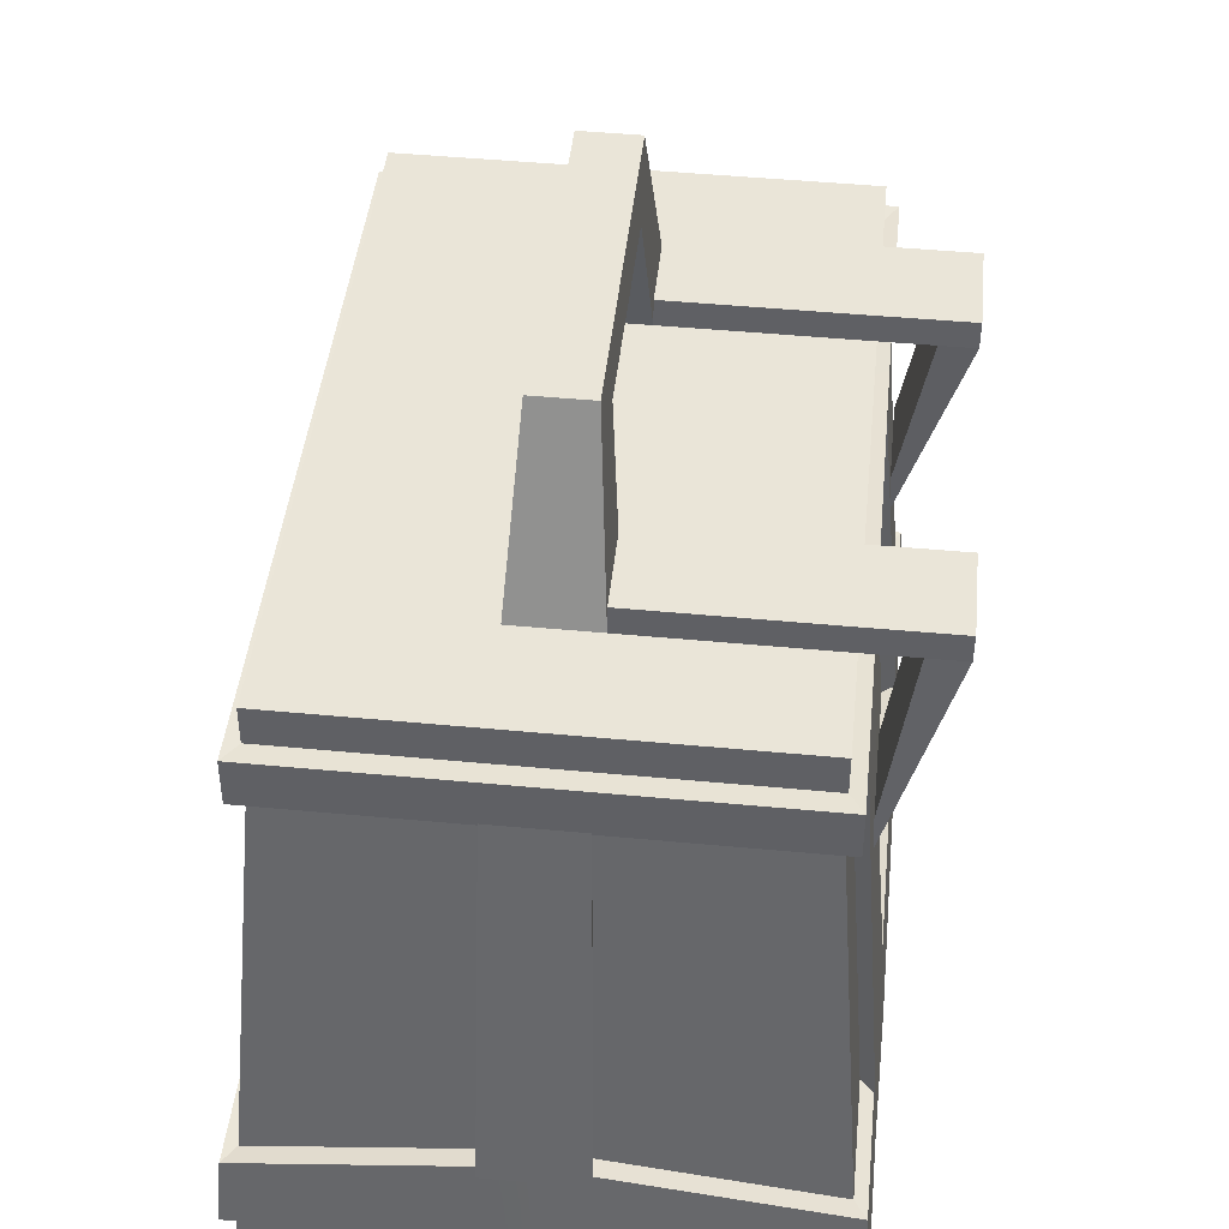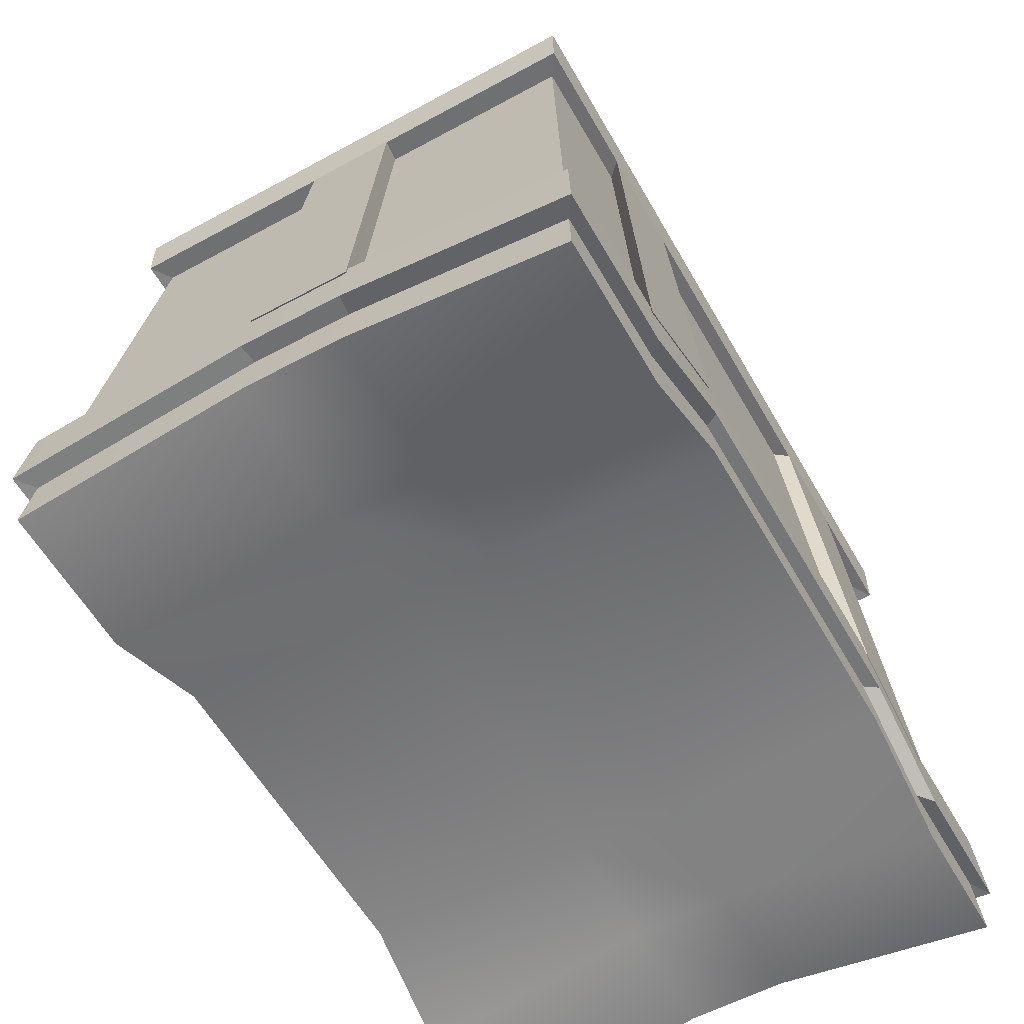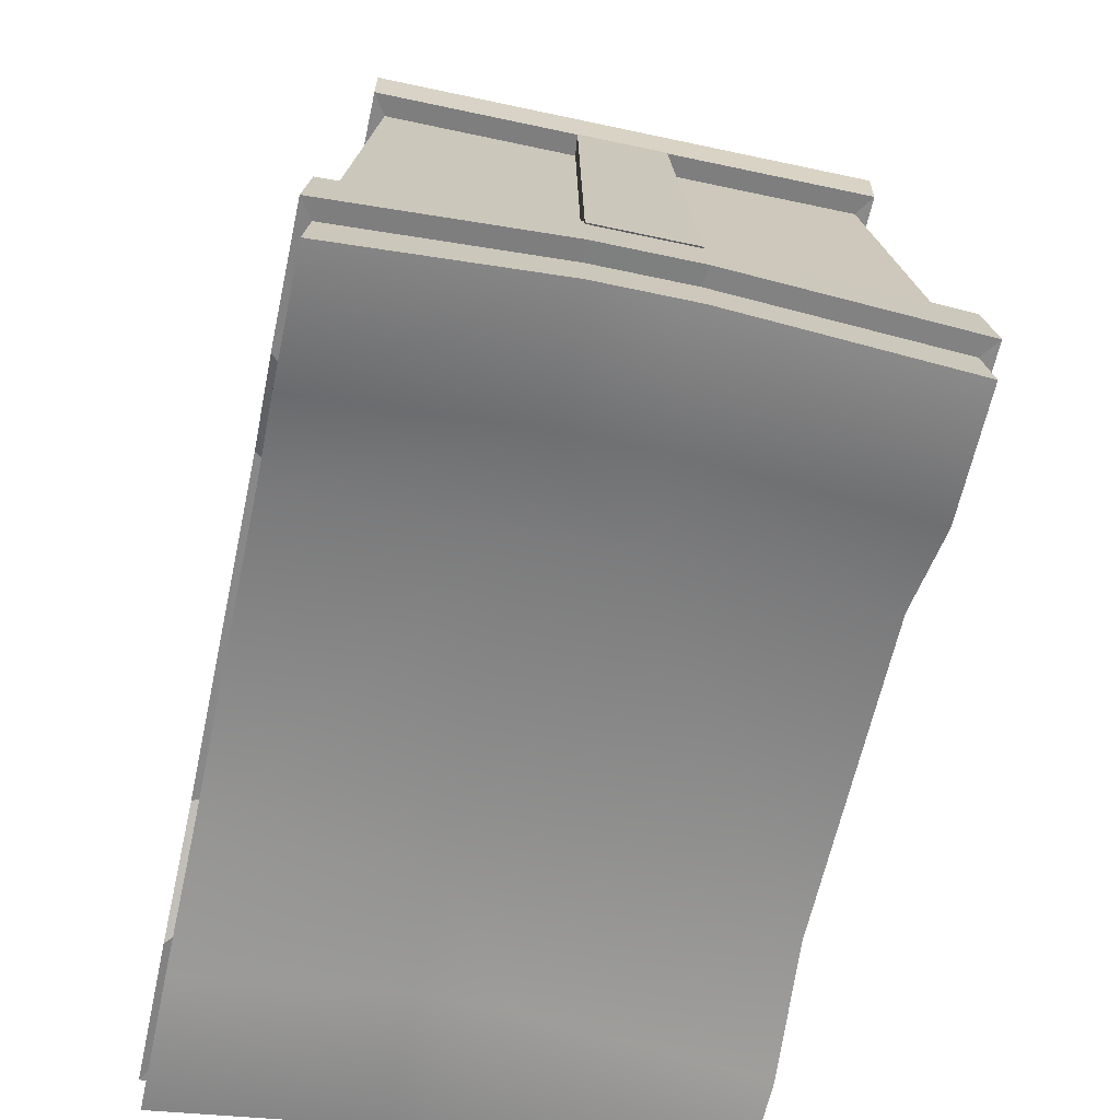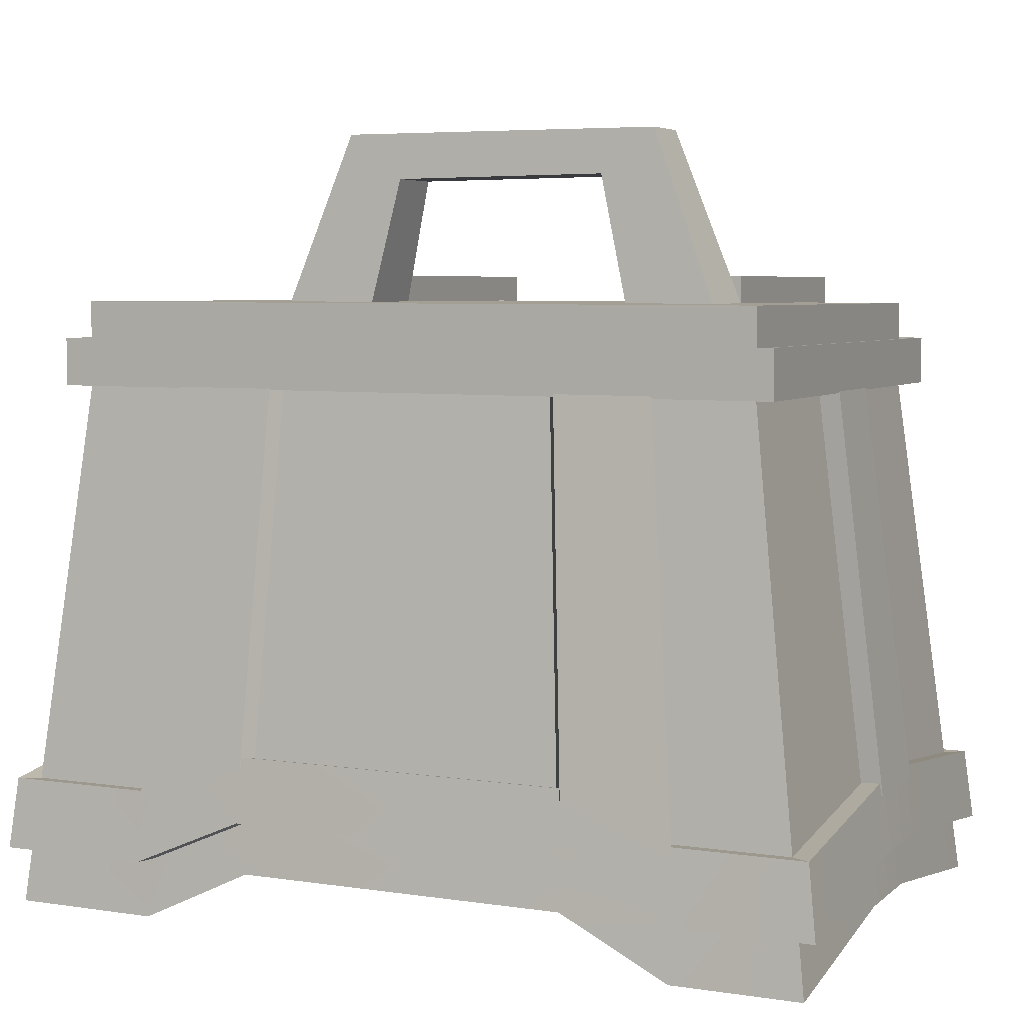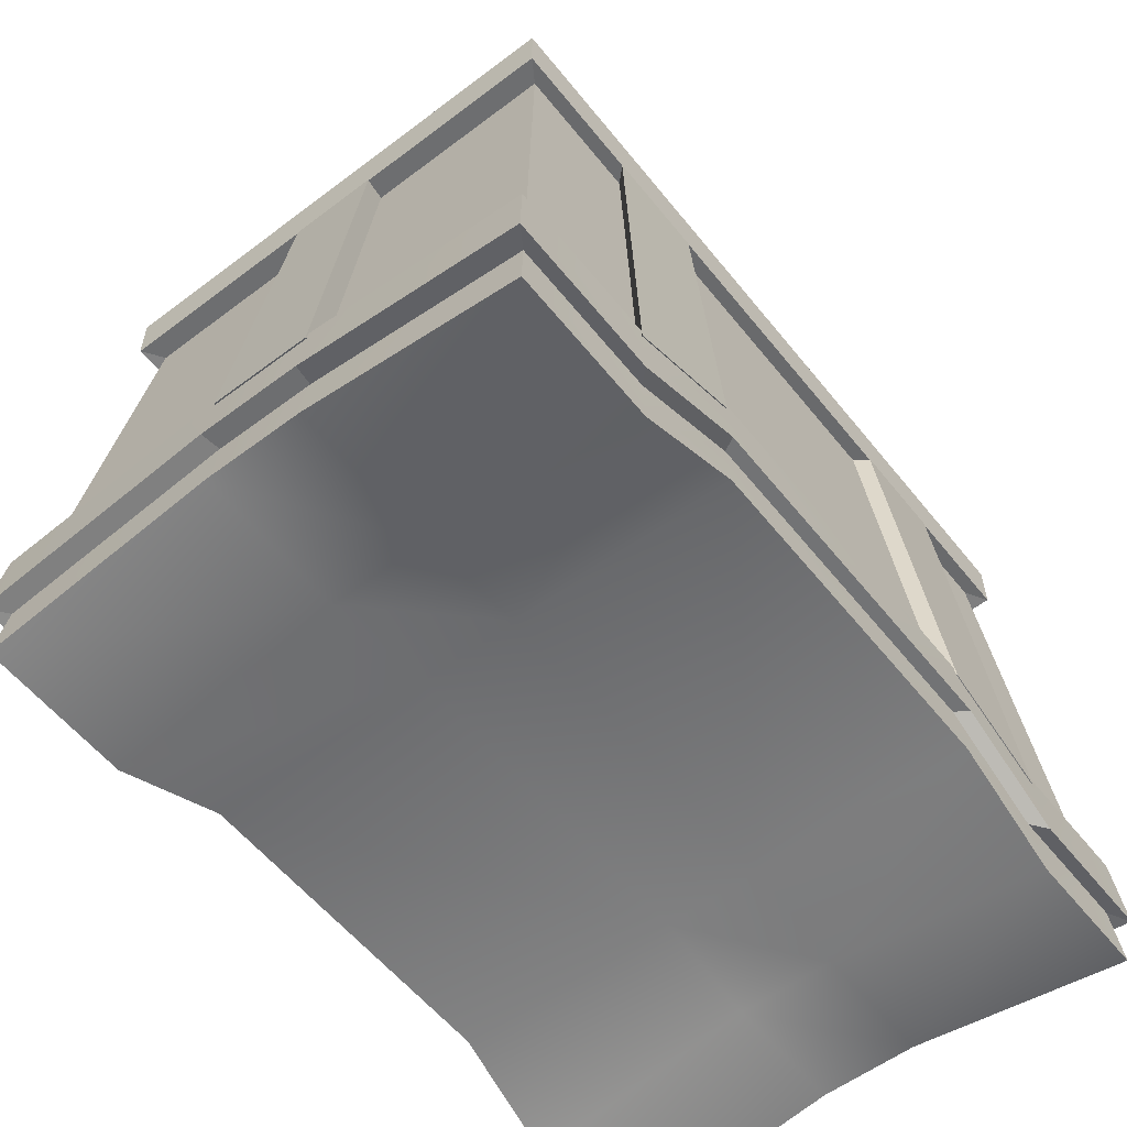
<metadata>
{"format":"obj","ext":"obj","renderer":"f3d","projection":"perspective","resolution":1024,"background":"white","views":[{"elev":44.3,"azim":95.9,"up":"+Y"},{"elev":-57.6,"azim":-60.7,"up":"+Y"},{"elev":-63.0,"azim":77.7,"up":"+Y"},{"elev":5.7,"azim":24.8,"up":"+Y"},{"elev":-56.7,"azim":-51.9,"up":"+Y"}]}
</metadata>
<code>
g default
v -0.4555 -0.3628 0.2948
v 0.4555 -0.3628 0.2948
v -0.3871 0.3061 0.2465
v 0.384 0.3061 0.2465
v -0.3856 0.3029 -0.2495
v 0.3856 0.3029 -0.2495
v -0.4555 -0.3628 -0.2948
v 0.4555 -0.3628 -0.2948
v 0.197 -0.3029 0.2948
v 0.197 -0.3029 -0.2948
v 0.1667 0.3029 -0.2495
v 0.1652 0.3061 0.2465
v 0.315 -0.3628 0.2948
v 0.2652 0.3061 0.2465
v 0.2667 0.3029 -0.2495
v 0.315 -0.3628 -0.2948
v -0.2929 -0.3628 0.2948
v -0.2929 -0.3628 -0.2948
v -0.2479 0.3029 -0.2495
v -0.2494 0.3061 0.2465
v -0.1684 -0.3029 0.2948
v -0.1441 0.3061 0.2465
v -0.1426 0.3029 -0.2495
v -0.1684 -0.3029 -0.2948
v -0.3865 0.3048 0.04722
v -0.2488 0.3048 0.04722
v -0.1435 0.3048 0.04722
v 0.1658 0.3048 0.04722
v 0.2658 0.3048 0.04722
v 0.3847 0.3048 0.04722
v 0.4555 -0.3252 0.0579
v 0.315 -0.3252 0.0579
v 0.197 -0.3029 0.0579
v -0.1684 -0.3029 0.0579
v -0.2929 -0.3252 0.0579
v -0.4555 -0.3252 0.0579
v -0.4555 -0.3252 -0.04768
v -0.2929 -0.3252 -0.04768
v -0.1684 -0.3029 -0.04768
v 0.197 -0.3029 -0.04768
v 0.315 -0.3252 -0.04768
v 0.4555 -0.3252 -0.04768
v 0.3849 0.3042 -0.04161
v 0.266 0.3042 -0.04161
v 0.1661 0.3042 -0.04161
v -0.1432 0.3042 -0.04161
v -0.2485 0.3042 -0.04161
v -0.3862 0.3042 -0.04161
v 0.1933 0.4931 -0.02912
v 0.1216 0.4931 -0.02912
v 0.1214 0.4935 0.03376
v 0.1931 0.4935 0.03376
v -0.1003 0.4931 -0.02912
v -0.1758 0.4931 -0.02912
v -0.176 0.4935 0.03376
v -0.1005 0.4935 0.03376
v 0.2121 0.4443 -0.03235
v 0.1331 0.4443 -0.03235
v 0.1329 0.4447 0.03724
v 0.2119 0.4447 0.03724
v -0.387 0.2646 0.2467
v -0.2493 0.2646 0.2467
v -0.144 0.2646 0.2467
v 0.1653 0.2646 0.2467
v 0.2653 0.2646 0.2467
v 0.3842 0.2646 0.2467
v 0.3847 0.2634 0.04734
v 0.385 0.2628 -0.04152
v 0.3856 0.2616 -0.2495
v 0.2667 0.2616 -0.2495
v 0.1667 0.2616 -0.2495
v -0.1426 0.2616 -0.2495
v -0.2479 0.2616 -0.2495
v -0.3856 0.2616 -0.2495
v -0.3861 0.2628 -0.04152
v -0.3864 0.2634 0.04734
v -0.3868 0.2157 0.2469
v -0.2492 0.2157 0.2469
v -0.1438 0.2157 0.2469
v 0.1655 0.2157 0.2469
v 0.2654 0.2157 0.2469
v 0.3843 0.2157 0.2469
v 0.3848 0.2145 0.04749
v 0.385 0.214 -0.04142
v 0.3856 0.2129 -0.2495
v 0.2667 0.2129 -0.2495
v 0.1667 0.2129 -0.2495
v -0.1426 0.2129 -0.2495
v -0.2479 0.2129 -0.2495
v -0.3856 0.2129 -0.2495
v -0.3861 0.214 -0.04142
v -0.3863 0.2145 0.04749
v -0.4099 0.2143 0.2617
v -0.264 0.2143 0.2617
v -0.2641 0.2662 0.2615
v -0.41 0.2662 0.2615
v -0.1525 0.2662 0.2615
v -0.1524 0.2143 0.2617
v 0.1752 0.2662 0.2615
v 0.1754 0.2143 0.2617
v 0.2811 0.2662 0.2615
v 0.2812 0.2143 0.2617
v 0.4071 0.2662 0.2615
v 0.4072 0.2143 0.2617
v 0.4078 0.2131 0.05039
v 0.4077 0.2649 0.05024
v 0.408 0.2643 -0.04392
v 0.408 0.2126 -0.04382
v 0.4086 0.2629 -0.2643
v 0.4086 0.2113 -0.2643
v 0.2826 0.2113 -0.2643
v 0.2826 0.2629 -0.2643
v 0.1767 0.2113 -0.2643
v 0.1767 0.2629 -0.2643
v -0.151 0.2113 -0.2635
v -0.151 0.2629 -0.2635
v -0.2626 0.2113 -0.2635
v -0.2626 0.2629 -0.2635
v -0.4085 0.2629 -0.2643
v -0.4085 0.2113 -0.2643
v -0.4091 0.2126 -0.04382
v -0.4091 0.2643 -0.04392
v -0.4094 0.2649 0.05024
v -0.4093 0.2131 0.05039
v -0.4479 -0.2988 0.2895
v -0.288 -0.2988 0.2895
v -0.1657 -0.2455 0.2895
v 0.1935 -0.2455 0.2895
v 0.3096 -0.2988 0.2895
v 0.4476 -0.2988 0.2895
v 0.4477 -0.2655 0.05675
v 0.4477 -0.2655 -0.04699
v 0.4478 -0.2991 -0.2897
v 0.3097 -0.2991 -0.2897
v 0.1936 -0.2458 -0.2897
v -0.1656 -0.2458 -0.2897
v -0.2879 -0.2991 -0.2897
v -0.4478 -0.2991 -0.2897
v -0.4478 -0.2655 -0.04699
v -0.4478 -0.2655 0.05675
v -0.2824 -0.2239 0.2833
v -0.439 -0.2239 0.2833
v -0.4389 -0.1956 0.0554
v -0.4388 -0.1957 -0.04618
v -0.4387 -0.2246 -0.2839
v -0.2821 -0.2246 -0.2839
v -0.1622 -0.179 -0.2839
v 0.1897 -0.179 -0.2839
v 0.3034 -0.2246 -0.2839
v 0.4387 -0.2246 -0.2839
v 0.4386 -0.1957 -0.04618
v 0.4385 -0.1956 0.0554
v 0.4384 -0.2239 0.2833
v 0.3031 -0.2239 0.2833
v 0.1894 -0.1784 0.2833
v -0.1625 -0.1784 0.2833
v -0.4479 -0.2988 0.2895
v -0.288 -0.2988 0.2895
v -0.2824 -0.2239 0.2833
v -0.439 -0.2239 0.2833
v -0.1625 -0.1784 0.2833
v -0.1657 -0.2455 0.2895
v 0.1894 -0.1784 0.2833
v 0.1935 -0.2455 0.2895
v 0.3031 -0.2239 0.2833
v 0.3096 -0.2988 0.2895
v 0.4384 -0.2239 0.2833
v 0.4476 -0.2988 0.2895
v 0.4477 -0.2655 0.05675
v 0.4385 -0.1956 0.0554
v 0.4386 -0.1957 -0.04618
v 0.4477 -0.2655 -0.04699
v 0.4387 -0.2246 -0.2839
v 0.4478 -0.2991 -0.2897
v 0.3097 -0.2991 -0.2897
v 0.3034 -0.2246 -0.2839
v 0.1936 -0.2458 -0.2897
v 0.1897 -0.179 -0.2839
v -0.1656 -0.2458 -0.2897
v -0.1622 -0.179 -0.2839
v -0.2879 -0.2991 -0.2897
v -0.2821 -0.2246 -0.2839
v -0.4387 -0.2246 -0.2839
v -0.4478 -0.2991 -0.2897
v -0.4478 -0.2655 -0.04699
v -0.4388 -0.1957 -0.04618
v -0.4389 -0.1956 0.0554
v -0.4478 -0.2655 0.05675
v -0.4695 -0.3017 0.3034
v -0.3019 -0.3017 0.3034
v -0.296 -0.2232 0.2969
v -0.4602 -0.2232 0.2969
v -0.1703 -0.1755 0.2969
v -0.1737 -0.2458 0.3034
v 0.1985 -0.1755 0.2969
v 0.2028 -0.2458 0.3034
v 0.3177 -0.2232 0.2969
v 0.3245 -0.3017 0.3034
v 0.4595 -0.2232 0.2969
v 0.4692 -0.3017 0.3034
v 0.4692 -0.2668 0.05949
v 0.4596 -0.1935 0.05807
v 0.4597 -0.1936 -0.04839
v 0.4693 -0.2668 -0.04924
v 0.4598 -0.2239 -0.2975
v 0.4693 -0.302 -0.3037
v 0.3246 -0.302 -0.3037
v 0.318 -0.2239 -0.2975
v 0.203 -0.2462 -0.3037
v 0.1989 -0.1761 -0.2975
v -0.1735 -0.2462 -0.3037
v -0.17 -0.1761 -0.2975
v -0.3017 -0.302 -0.3037
v -0.2956 -0.2239 -0.2975
v -0.4598 -0.2239 -0.2975
v -0.4693 -0.302 -0.3037
v -0.4694 -0.2668 -0.04924
v -0.46 -0.1936 -0.04839
v -0.46 -0.1935 0.05807
v -0.4694 -0.2668 0.05949
v -0.4076 0.2262 -0.04371
v -0.4078 0.2267 0.05015
v -0.4632 -0.2063 -0.04873
v -0.4633 -0.2062 0.0585
v -0.2977 -0.2368 -0.2997
v -0.1712 -0.1887 -0.2997
v -0.2617 0.225 -0.2634
v -0.1505 0.225 -0.2634
v 0.2003 -0.1887 -0.2997
v 0.3203 -0.2368 -0.2997
v 0.176 0.225 -0.2634
v 0.2815 0.225 -0.2634
v 0.4062 0.2267 0.05015
v 0.4065 0.2262 -0.04371
v 0.4629 -0.2062 0.0585
v 0.463 -0.2063 -0.04873
v 0.1747 0.2279 0.2607
v 0.2802 0.2279 0.2607
v 0.2 -0.188 0.2991
v 0.32 -0.2361 0.2991
v -0.263 0.2279 0.2607
v -0.1518 0.2279 0.2607
v -0.2981 -0.2361 0.2991
v -0.1716 -0.188 0.2991
v -0.1119 0.442 -0.0325
v -0.1955 0.442 -0.0325
v -0.1957 0.4424 0.03741
v -0.1121 0.4424 0.03741
v 0.1667 0.3327 -0.2497
v 0.1661 0.3341 -0.04181
v 0.266 0.3341 -0.04181
v 0.2667 0.3327 -0.2497
v -0.2479 0.3327 -0.2497
v -0.2485 0.3341 -0.04181
v -0.1432 0.3341 -0.04181
v -0.1426 0.3327 -0.2497
v 0.1667 0.3023 -0.3437
v 0.2667 0.3023 -0.3437
v 0.1667 0.3321 -0.3439
v 0.2667 0.3321 -0.3439
v -0.2479 0.3023 -0.3437
v -0.1426 0.3023 -0.3437
v -0.2479 0.3321 -0.3439
v -0.1426 0.3321 -0.3439
v 0.1667 0.3025 -0.3038
v 0.1667 0.3324 -0.304
v 0.2667 0.3324 -0.304
v 0.2667 0.3025 -0.3038
v -0.2479 0.3025 -0.3054
v -0.2479 0.3323 -0.3056
v -0.1426 0.3323 -0.3056
v -0.1426 0.3025 -0.3054
v 0.2667 0.3025 -0.3038
v 0.1667 0.3025 -0.3038
v 0.1667 0.3023 -0.3437
v 0.2667 0.3023 -0.3437
v -0.1426 0.3025 -0.3054
v -0.2479 0.3025 -0.3054
v -0.2479 0.3023 -0.3437
v -0.1426 0.3023 -0.3437
v -0.1605 0.1198 -0.2735
v -0.2658 0.1198 -0.2735
v -0.2658 0.08166 -0.2762
v -0.1605 0.08166 -0.2762
v 0.2882 0.1255 -0.2748
v 0.1883 0.1255 -0.2748
v 0.1883 0.08567 -0.2763
v 0.2882 0.08567 -0.2763
g pCube1
f 12 64 65 14
f 49 50 51 52
f 70 71 11 15
f 32 33 40 41
f 30 67 68 43
f 48 75 76 25
f 34 35 38 39
f 72 73 19 23
f 53 54 55 56
f 20 62 63 22
f 14 65 66 4
f 43 44 29 30
f 69 70 15 6
f 31 32 41 42
f 37 38 35 36
f 5 19 73 74
f 25 26 47 48
f 61 62 20 3
f 22 63 64 12
f 45 46 27 28
f 71 72 23 11
f 33 34 39 40
f 3 20 26 25
f 27 26 20 22
f 28 27 22 12
f 29 28 12 14
f 30 29 14 4
f 66 67 30 4
f 13 32 31 2
f 9 33 32 13
f 21 34 33 9
f 17 35 34 21
f 36 35 17 1
f 25 76 61 3
f 7 18 38 37
f 39 38 18 24
f 40 39 24 10
f 41 40 10 16
f 42 41 16 8
f 43 68 69 6
f 15 44 43 6
f 249 250 251 252
f 23 46 45 11
f 253 254 255 256
f 48 47 19 5
f 74 75 48 5
f 57 58 50 49
f 59 60 52 51
f 60 57 49 52
f 245 246 54 53
f 246 247 55 54
f 247 248 56 55
f 44 45 58 57
f 45 28 59 58
f 28 29 60 59
f 29 44 57 60
f 51 50 53 56
f 50 58 245 53
f 93 94 95 96
f 97 95 94 98
f 99 97 98 100
f 101 99 100 102
f 103 101 102 104
f 104 105 106 103
f 107 106 105 108
f 109 107 108 110
f 110 111 112 109
f 111 113 114 112
f 113 115 116 114
f 115 117 118 116
f 119 118 117 120
f 120 121 122 119
f 123 122 121 124
f 96 123 124 93
f 189 190 191 192
f 193 191 190 194
f 195 193 194 196
f 197 195 196 198
f 199 197 198 200
f 200 201 202 199
f 203 202 201 204
f 205 203 204 206
f 206 207 208 205
f 207 209 210 208
f 209 211 212 210
f 211 213 214 212
f 215 214 213 216
f 216 217 218 215
f 219 218 217 220
f 192 219 220 189
f 77 78 94 93
f 62 61 96 95
f 63 62 95 97
f 78 79 98 94
f 64 63 97 99
f 79 80 100 98
f 65 64 99 101
f 80 81 102 100
f 66 65 101 103
f 81 82 104 102
f 82 83 105 104
f 67 66 103 106
f 68 67 106 107
f 83 84 108 105
f 69 68 107 109
f 84 85 110 108
f 85 86 111 110
f 70 69 109 112
f 86 87 113 111
f 71 70 112 114
f 87 88 115 113
f 72 71 114 116
f 88 89 117 115
f 73 72 116 118
f 74 73 118 119
f 89 90 120 117
f 90 91 121 120
f 75 74 119 122
f 76 75 122 123
f 91 92 124 121
f 61 76 123 96
f 92 77 93 124
f 1 17 126 125
f 127 126 17 21
f 128 127 21 9
f 129 128 9 13
f 130 129 13 2
f 2 31 131 130
f 132 131 31 42
f 133 132 42 8
f 16 134 133 8
f 10 135 134 16
f 24 136 135 10
f 18 137 136 24
f 138 137 18 7
f 7 37 139 138
f 140 139 37 36
f 125 140 36 1
f 142 141 78 77
f 77 92 143 142
f 222 221 223 224
f 145 144 91 90
f 90 89 146 145
f 226 225 227 228
f 148 147 88 87
f 230 229 231 232
f 150 149 86 85
f 85 84 151 150
f 234 233 235 236
f 153 152 83 82
f 82 81 154 153
f 238 237 239 240
f 80 79 156 155
f 242 241 243 244
f 125 126 158 157
f 141 142 160 159
f 156 141 159 161
f 126 127 162 158
f 155 156 161 163
f 127 128 164 162
f 154 155 163 165
f 128 129 166 164
f 153 154 165 167
f 129 130 168 166
f 130 131 169 168
f 152 153 167 170
f 151 152 170 171
f 131 132 172 169
f 150 151 171 173
f 132 133 174 172
f 133 134 175 174
f 149 150 173 176
f 134 135 177 175
f 148 149 176 178
f 135 136 179 177
f 147 148 178 180
f 136 137 181 179
f 146 147 180 182
f 145 146 182 183
f 137 138 184 181
f 138 139 185 184
f 144 145 183 186
f 143 144 186 187
f 139 140 188 185
f 142 143 187 160
f 140 125 157 188
f 157 158 190 189
f 159 160 192 191
f 161 159 191 193
f 158 162 194 190
f 163 161 193 195
f 162 164 196 194
f 165 163 195 197
f 164 166 198 196
f 167 165 197 199
f 166 168 200 198
f 168 169 201 200
f 170 167 199 202
f 171 170 202 203
f 169 172 204 201
f 173 171 203 205
f 172 174 206 204
f 174 175 207 206
f 176 173 205 208
f 175 177 209 207
f 178 176 208 210
f 177 179 211 209
f 180 178 210 212
f 179 181 213 211
f 182 180 212 214
f 183 182 214 215
f 181 184 216 213
f 184 185 217 216
f 186 183 215 218
f 187 186 218 219
f 185 188 220 217
f 160 187 219 192
f 188 157 189 220
f 92 91 221 222
f 91 144 223 221
f 144 143 224 223
f 143 92 222 224
f 147 146 225 226
f 146 89 227 225
f 89 88 228 227
f 88 147 226 228
f 149 148 229 230
f 148 87 231 229
f 87 86 232 231
f 86 149 230 232
f 84 83 233 234
f 83 152 235 233
f 152 151 236 235
f 151 84 234 236
f 81 80 237 238
f 80 155 239 237
f 155 154 240 239
f 154 81 238 240
f 79 78 241 242
f 78 141 243 241
f 141 156 244 243
f 156 79 242 244
f 46 47 246 245
f 47 26 247 246
f 26 27 248 247
f 27 46 245 248
f 51 56 248 59
f 59 248 245 58
f 11 45 250 249
f 45 44 251 250
f 44 15 252 251
f 258 257 259 260
f 19 47 254 253
f 47 46 255 254
f 46 23 256 255
f 262 261 263 264
f 285 286 287 288
f 265 266 259 257
f 266 267 260 259
f 267 268 258 260
f 281 282 283 284
f 269 270 263 261
f 270 271 264 263
f 271 272 262 264
f 11 249 266 265
f 249 252 267 266
f 252 15 268 267
f 15 11 265 268
f 19 253 270 269
f 253 256 271 270
f 256 23 272 271
f 23 19 269 272
f 268 265 274 273
f 265 257 275 274
f 257 258 276 275
f 258 268 273 276
f 272 269 278 277
f 269 261 279 278
f 261 262 280 279
f 262 272 277 280
f 277 278 282 281
f 278 279 283 282
f 279 280 284 283
f 280 277 281 284
f 273 274 286 285
f 274 275 287 286
f 275 276 288 287
f 276 273 285 288

</code>
